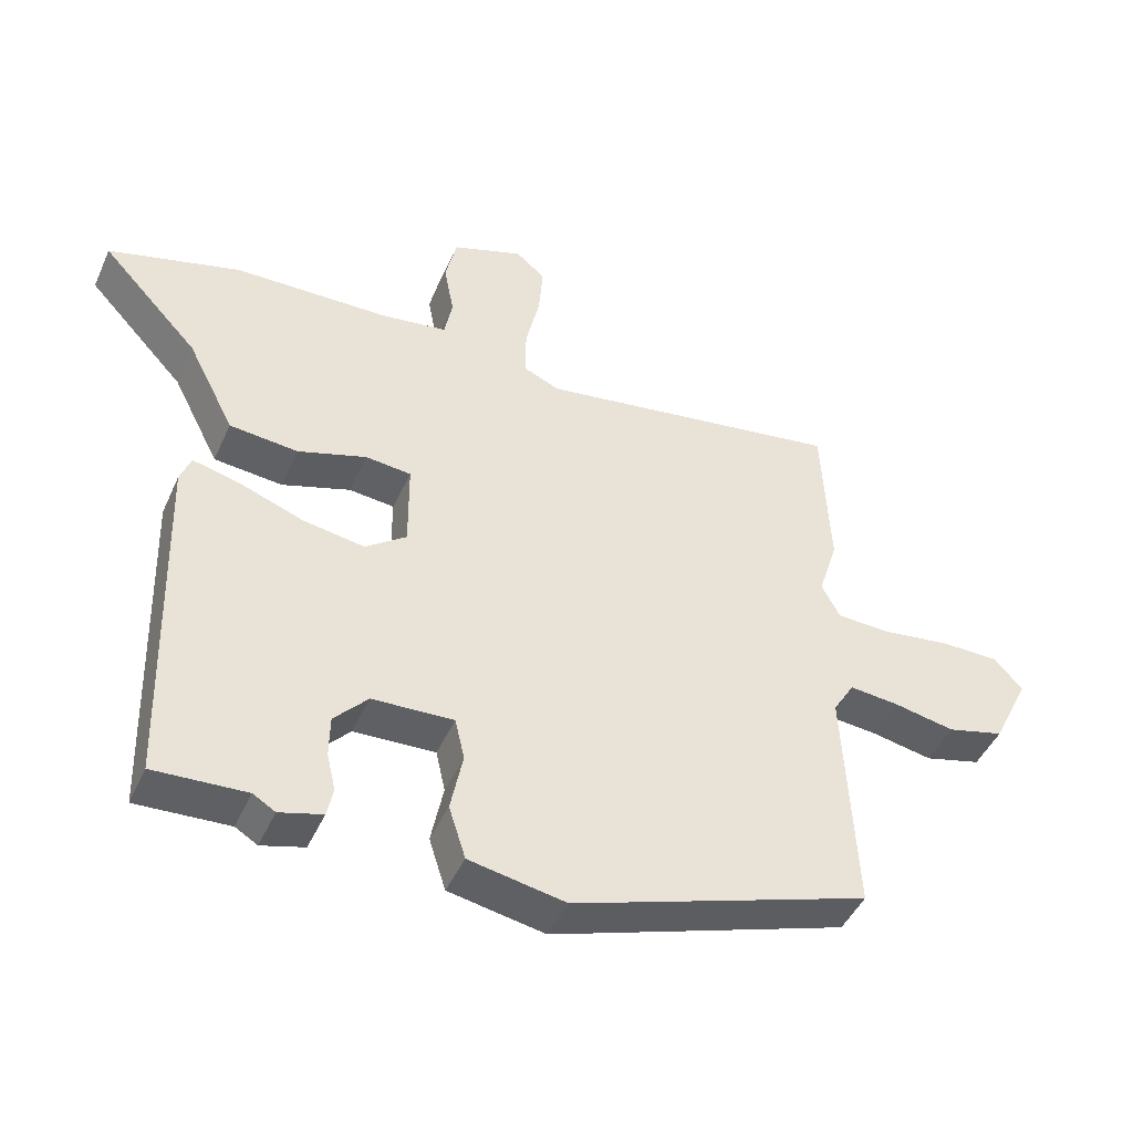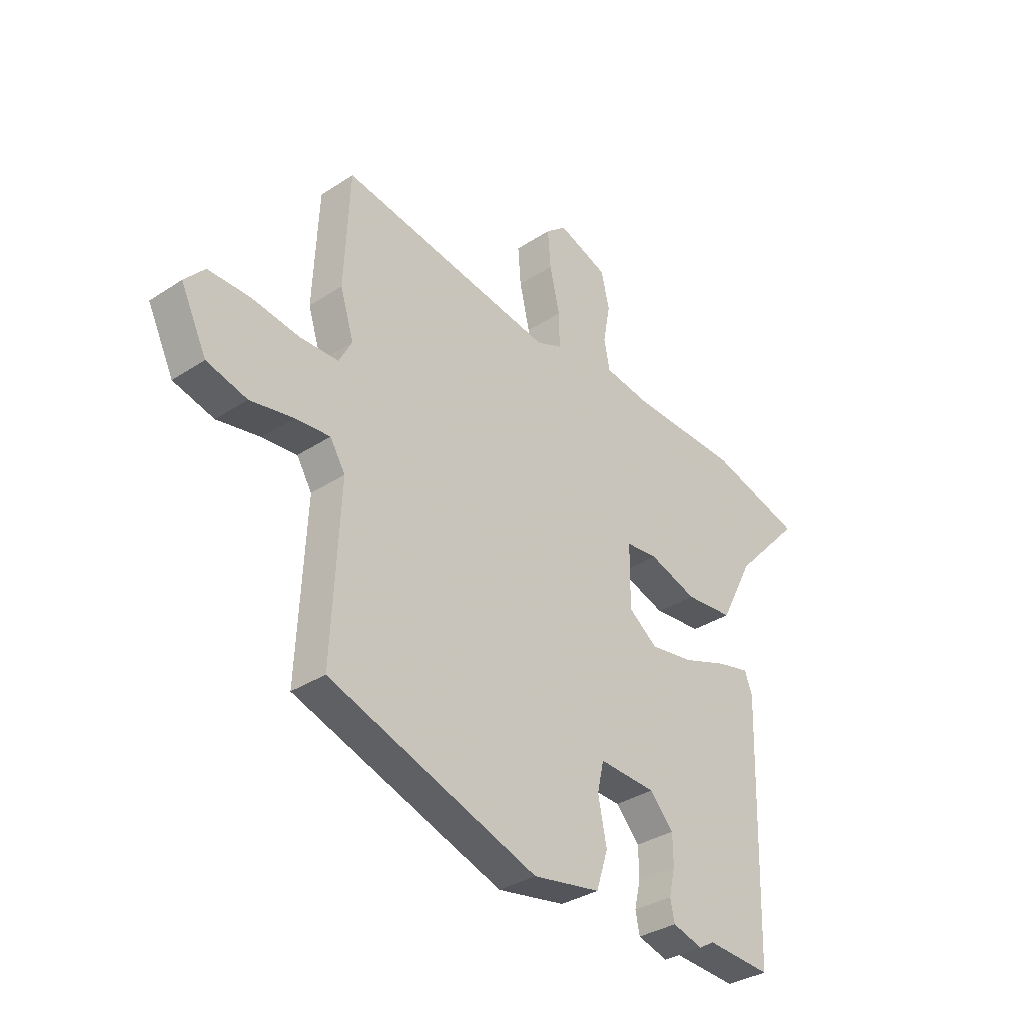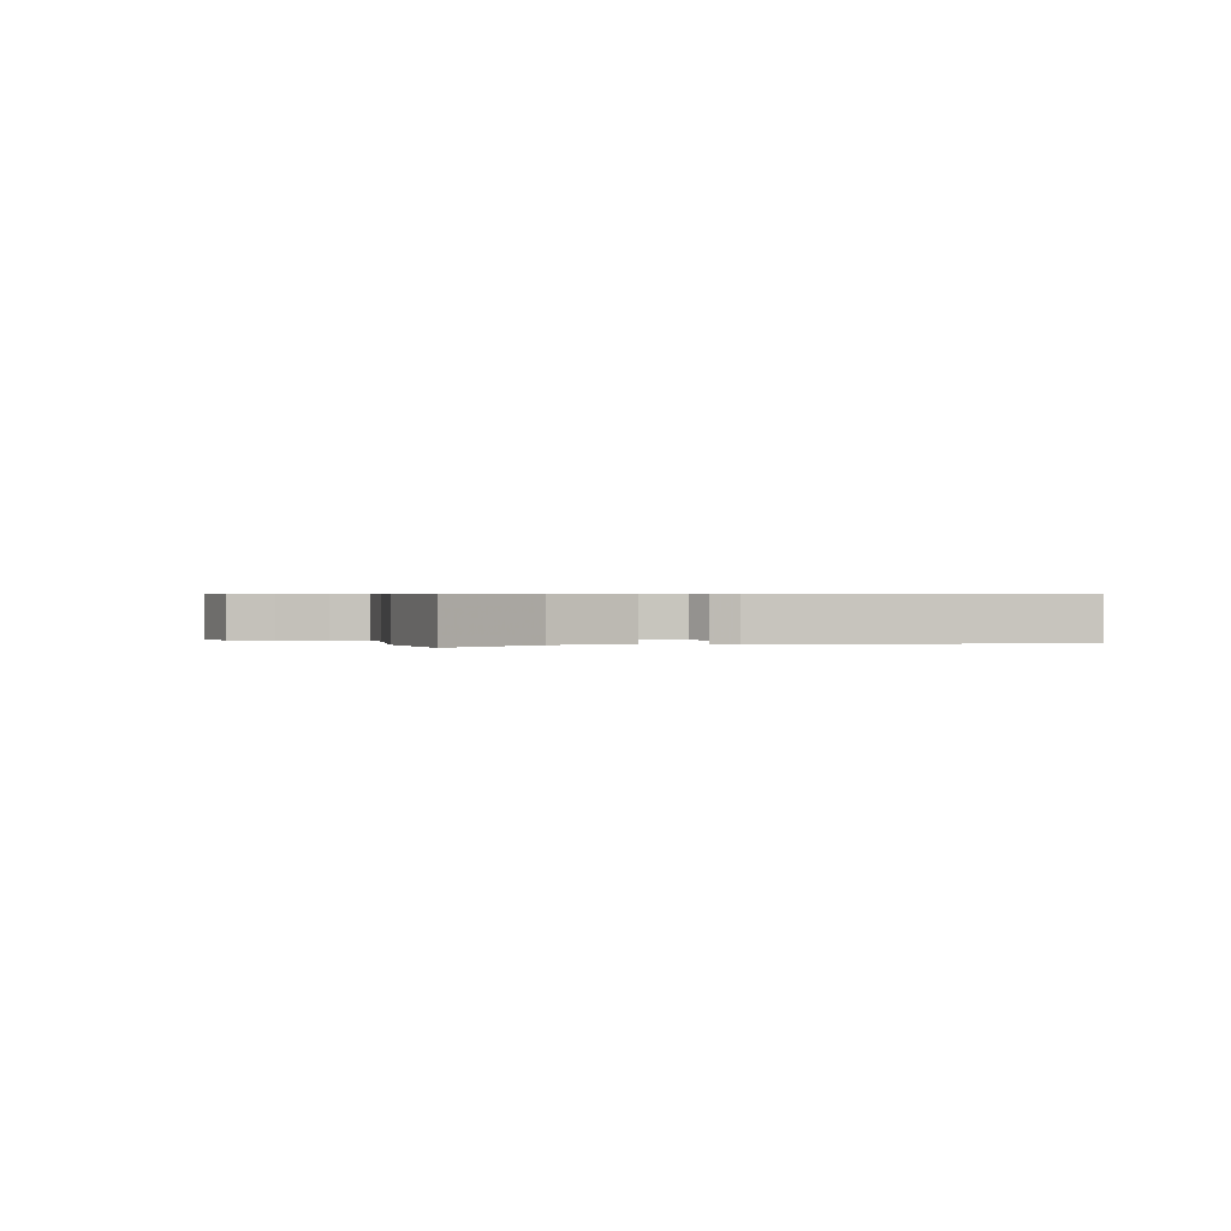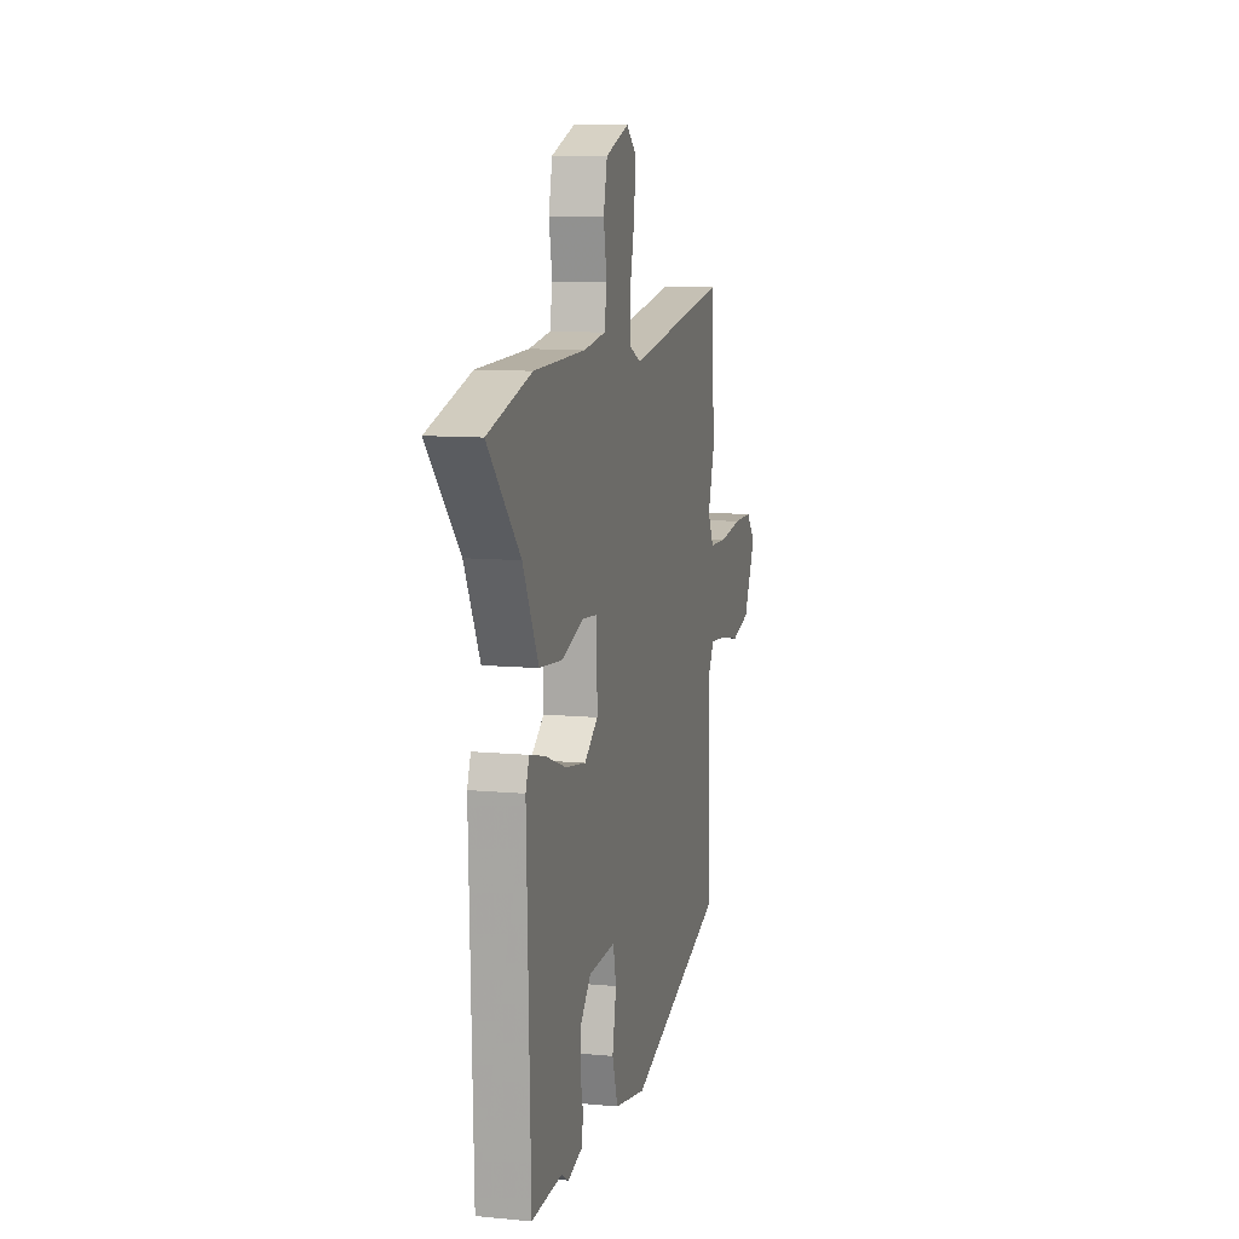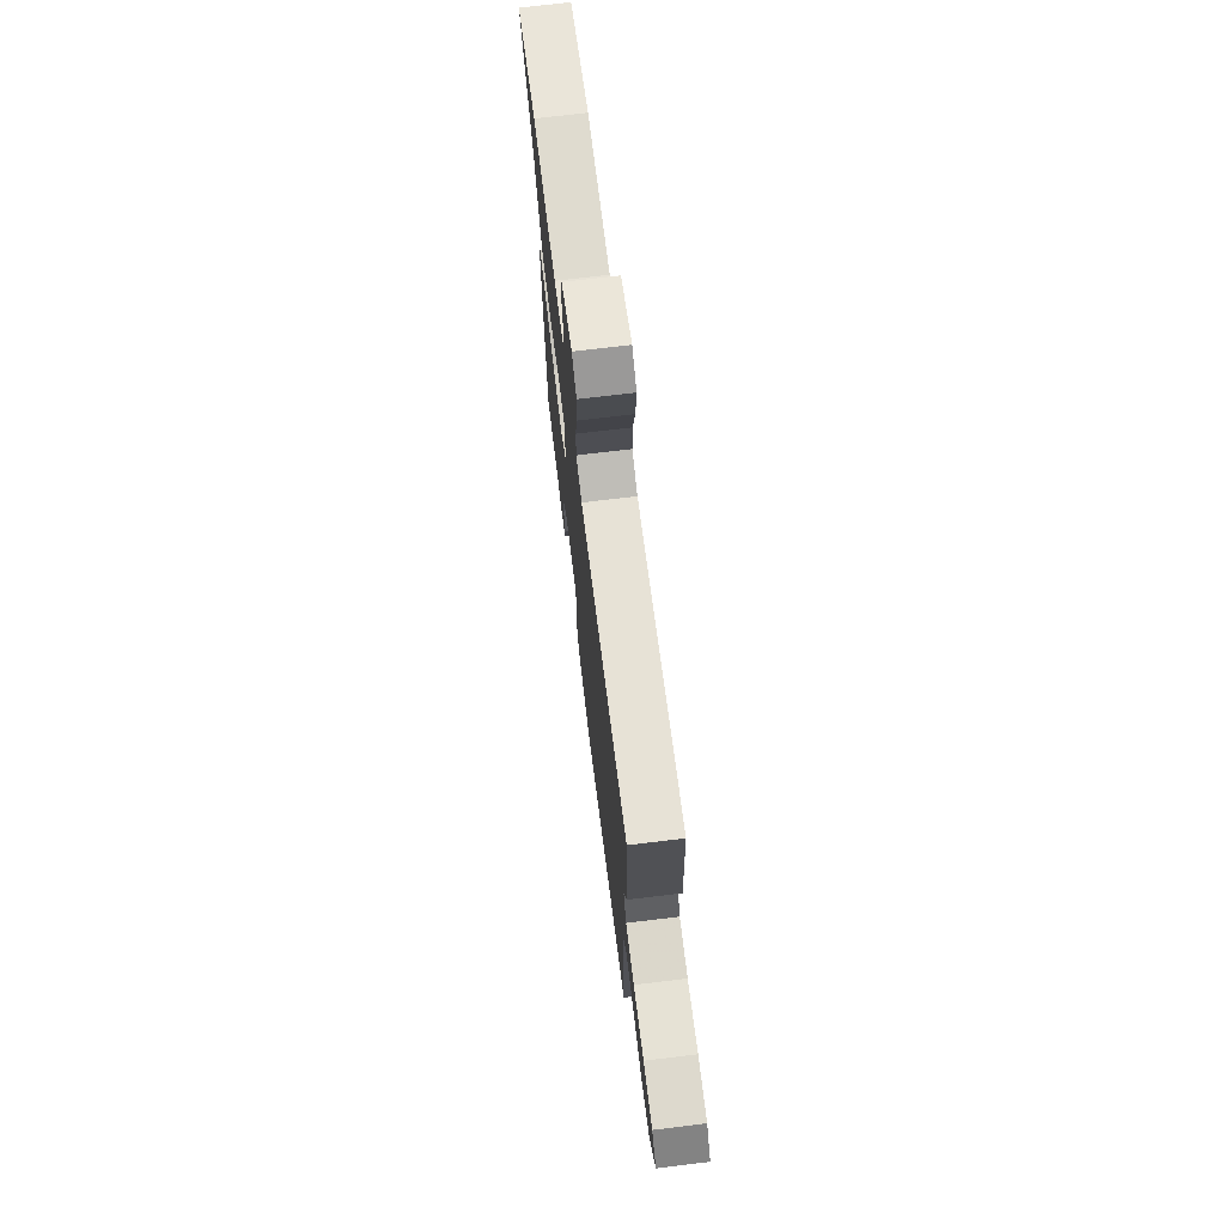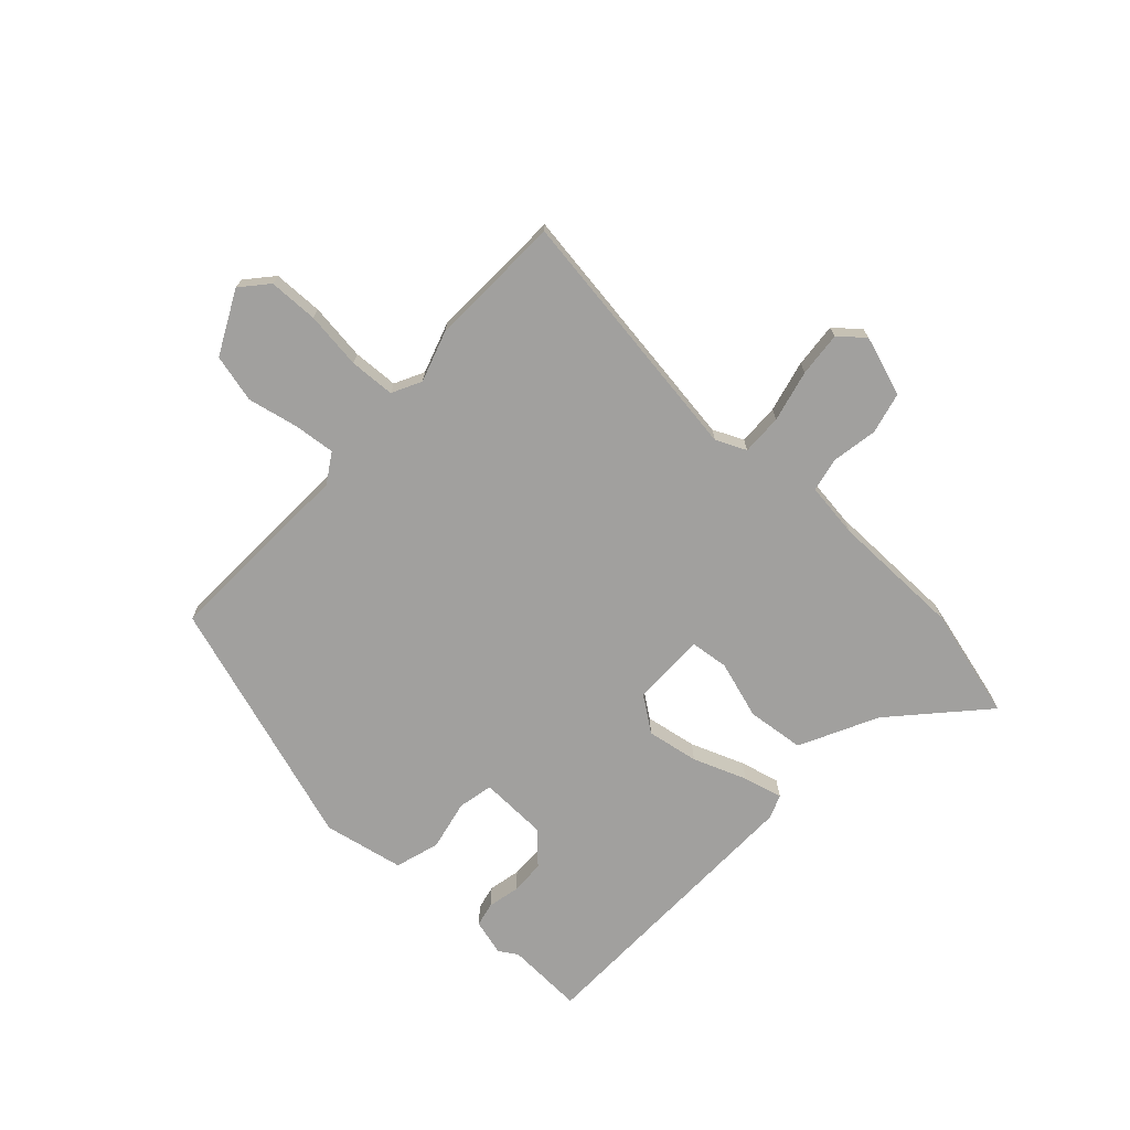
<metadata>
{"format":"obj","ext":"obj","renderer":"f3d","projection":"perspective","resolution":1024,"background":"white","views":[{"elev":-45.7,"azim":156.7,"up":"+Z"},{"elev":-34.3,"azim":-48.6,"up":"+Z"},{"elev":0.5,"azim":82.7,"up":"+Y"},{"elev":10.1,"azim":103.8,"up":"+Z"},{"elev":71.4,"azim":-96.9,"up":"+Z"},{"elev":-71.8,"azim":-42.2,"up":"+Y"}]}
</metadata>
<code>
v -0.509 0.07 0.304
v -0.498 0.07 0.542
v -0.04 0.07 0.472
v 0.014 0.07 0.496
v 0.013 0.07 0.569
v -0.008 0.07 0.661
v -0.014 0.07 0.74
v 0.03 0.07 0.777
v 0.136 0.07 0.74
v 0.153 0.07 0.666
v 0.138 0.07 0.585
v 0.15 0.07 0.524
v 0.247 0.07 0.51
v 0.481 0.07 0.505
v 0.677 0.07 0.451
v 0.532 0.07 0.296
v 0.462 0.07 0.159
v 0.36 0.07 0.149
v 0.258 0.07 0.182
v 0.19 0.07 0.175
v 0.189 0.07 0.044
v 0.25 0.07 -0.001
v 0.342 0.07 0.014
v 0.437 0.07 0.049
v 0.507 0.07 0.066
v 0.523 0.07 0.024
v 0.507 0.07 -0.5
v 0.37 0.07 -0.493
v 0.337 0.07 -0.513
v 0.273 0.07 -0.495
v 0.264 0.07 -0.452
v 0.277 0.07 -0.395
v 0.276 0.07 -0.334
v 0.226 0.07 -0.28
v 0.105 0.07 -0.275
v 0.091 0.07 -0.337
v 0.109 0.07 -0.427
v 0.084 0.07 -0.505
v -0.059 0.07 -0.532
v -0.5 0.07 -0.385
v -0.483 0.07 -0.038
v -0.515 0.07 0.014
v -0.588 0.07 0.007
v -0.679 0.07 -0.011
v -0.764 0.07 0.011
v -0.819 0.07 0.123
v -0.777 0.07 0.17
v -0.689 0.07 0.171
v -0.588 0.07 0.157
v -0.507 0.07 0.16
v -0.48 0.07 0.212
v -0.509 0 0.304
v -0.498 0 0.542
v -0.04 0 0.472
v 0.014 0 0.496
v 0.013 0 0.569
v -0.008 0 0.661
v -0.014 0 0.74
v 0.03 0 0.777
v 0.136 0 0.74
v 0.153 0 0.666
v 0.138 0 0.585
v 0.15 0 0.524
v 0.247 0 0.51
v 0.481 0 0.505
v 0.677 0 0.451
v 0.532 0 0.296
v 0.462 0 0.159
v 0.36 0 0.149
v 0.258 0 0.182
v 0.19 0 0.175
v 0.189 0 0.044
v 0.25 0 -0.001
v 0.342 0 0.014
v 0.437 0 0.049
v 0.507 0 0.066
v 0.523 0 0.024
v 0.507 0 -0.5
v 0.37 0 -0.493
v 0.337 0 -0.513
v 0.273 0 -0.495
v 0.264 0 -0.452
v 0.277 0 -0.395
v 0.276 0 -0.334
v 0.226 0 -0.28
v 0.105 0 -0.275
v 0.091 0 -0.337
v 0.109 0 -0.427
v 0.084 0 -0.505
v -0.059 0 -0.532
v -0.5 0 -0.385
v -0.483 0 -0.038
v -0.515 0 0.014
v -0.588 0 0.007
v -0.679 0 -0.011
v -0.764 0 0.011
v -0.819 0 0.123
v -0.777 0 0.17
v -0.689 0 0.171
v -0.588 0 0.157
v -0.507 0 0.16
v -0.48 0 0.212
f 46 47 48 49
f 46 49 50
f 43 44 45 46
f 42 43 46 50
f 41 42 50 51
f 39 40 41
f 36 37 38 39
f 35 36 39 41
f 34 35 41 51
f 29 30 31 32
f 28 29 32 33
f 27 28 33
f 26 27 33 34
f 23 24 25 26
f 22 23 26 34
f 16 17 18 19
f 16 19 20
f 13 14 15 16
f 12 13 16 20
f 11 12 20 21
f 9 10 11
f 8 9 11
f 5 6 7 8
f 4 5 8 11
f 51 1 2 3
f 51 3 4
f 21 22 34 51
f 21 51 4
f 4 11 21
f 100 99 98 97
f 101 100 97
f 97 96 95 94
f 101 97 94 93
f 102 101 93 92
f 92 91 90
f 90 89 88 87
f 92 90 87 86
f 102 92 86 85
f 83 82 81 80
f 84 83 80 79
f 84 79 78
f 85 84 78 77
f 77 76 75 74
f 85 77 74 73
f 70 69 68 67
f 71 70 67
f 67 66 65 64
f 71 67 64 63
f 72 71 63 62
f 62 61 60
f 62 60 59
f 59 58 57 56
f 62 59 56 55
f 54 53 52 102
f 55 54 102
f 102 85 73 72
f 55 102 72
f 72 62 55
f 1 52 53 2
f 2 53 54 3
f 3 54 55 4
f 4 55 56 5
f 5 56 57 6
f 6 57 58 7
f 7 58 59 8
f 8 59 60 9
f 9 60 61 10
f 10 61 62 11
f 11 62 63 12
f 12 63 64 13
f 13 64 65 14
f 14 65 66 15
f 15 66 67 16
f 16 67 68 17
f 17 68 69 18
f 18 69 70 19
f 19 70 71 20
f 20 71 72 21
f 21 72 73 22
f 22 73 74 23
f 23 74 75 24
f 24 75 76 25
f 25 76 77 26
f 26 77 78 27
f 27 78 79 28
f 28 79 80 29
f 29 80 81 30
f 30 81 82 31
f 31 82 83 32
f 32 83 84 33
f 33 84 85 34
f 34 85 86 35
f 35 86 87 36
f 36 87 88 37
f 37 88 89 38
f 38 89 90 39
f 39 90 91 40
f 40 91 92 41
f 41 92 93 42
f 42 93 94 43
f 43 94 95 44
f 44 95 96 45
f 45 96 97 46
f 46 97 98 47
f 47 98 99 48
f 48 99 100 49
f 49 100 101 50
f 50 101 102 51
f 51 102 52 1

</code>
